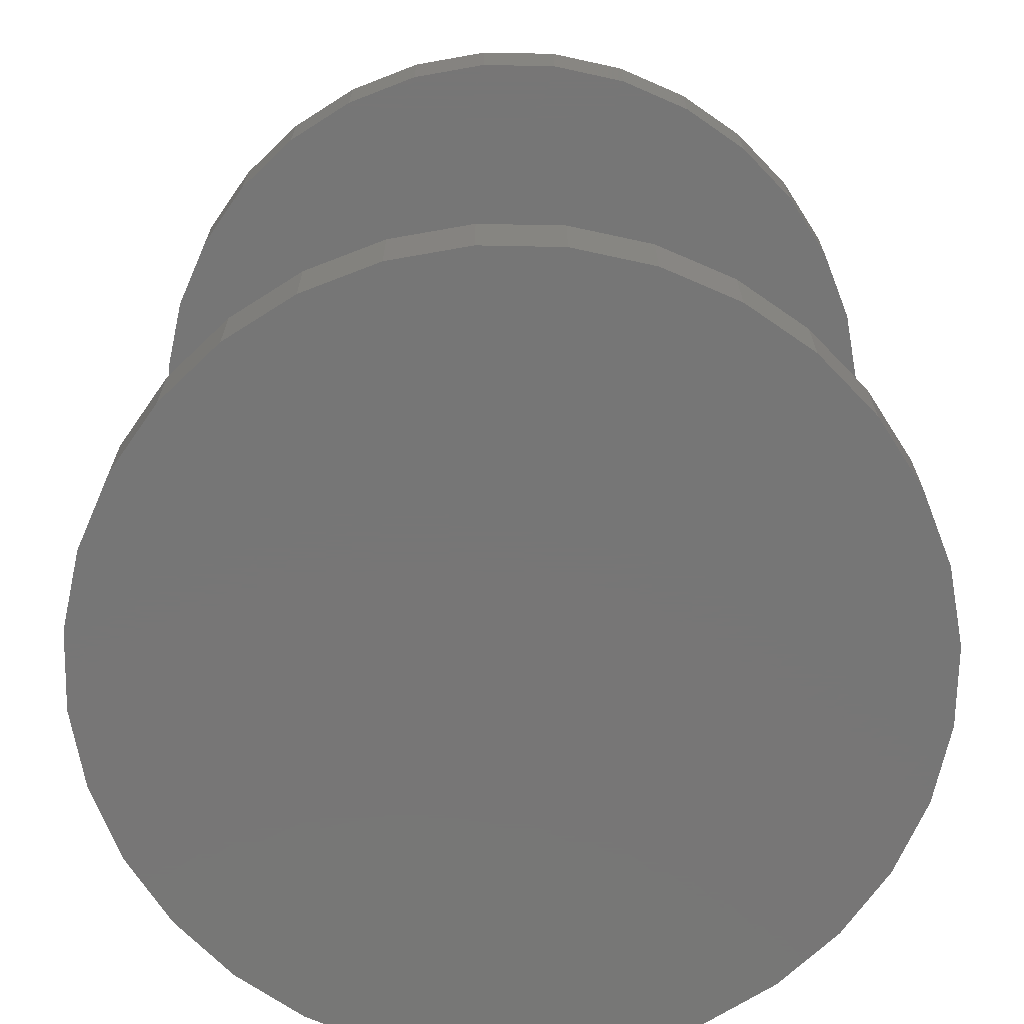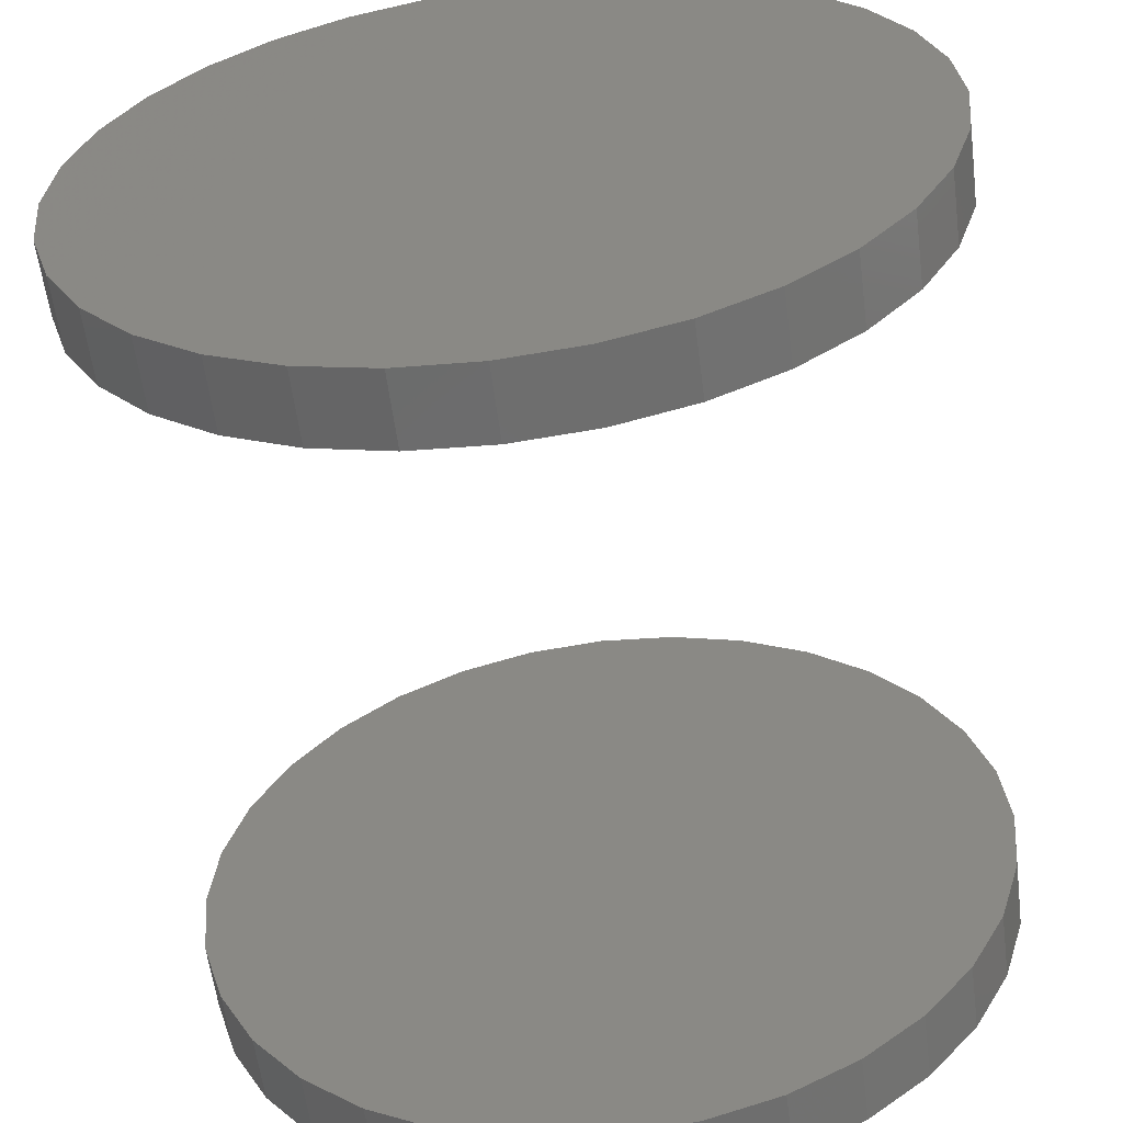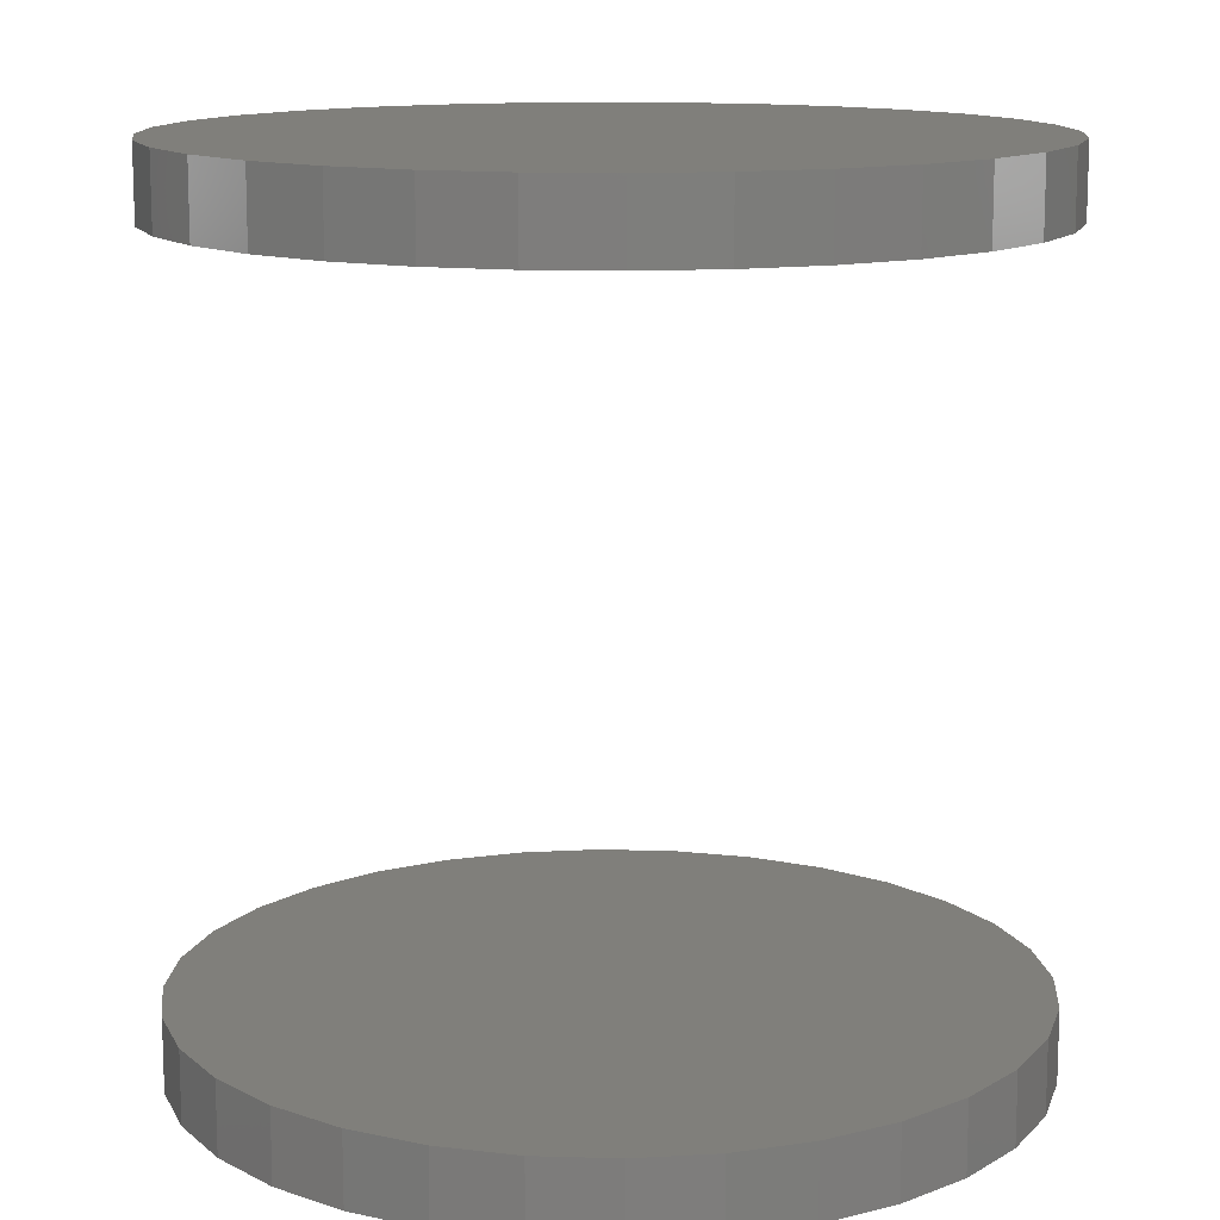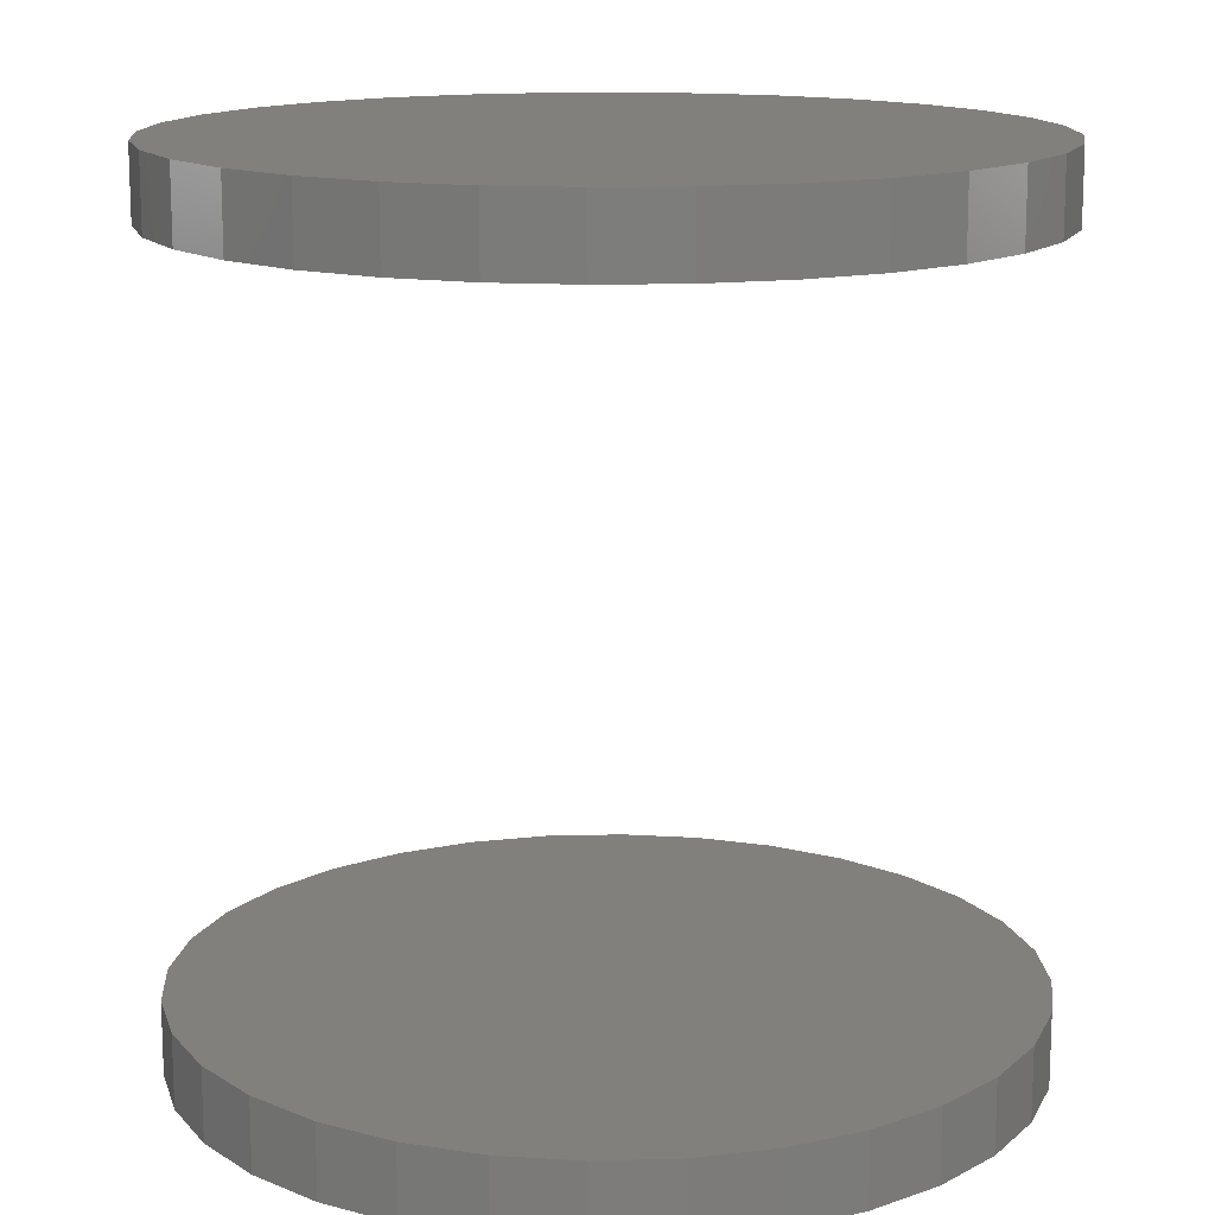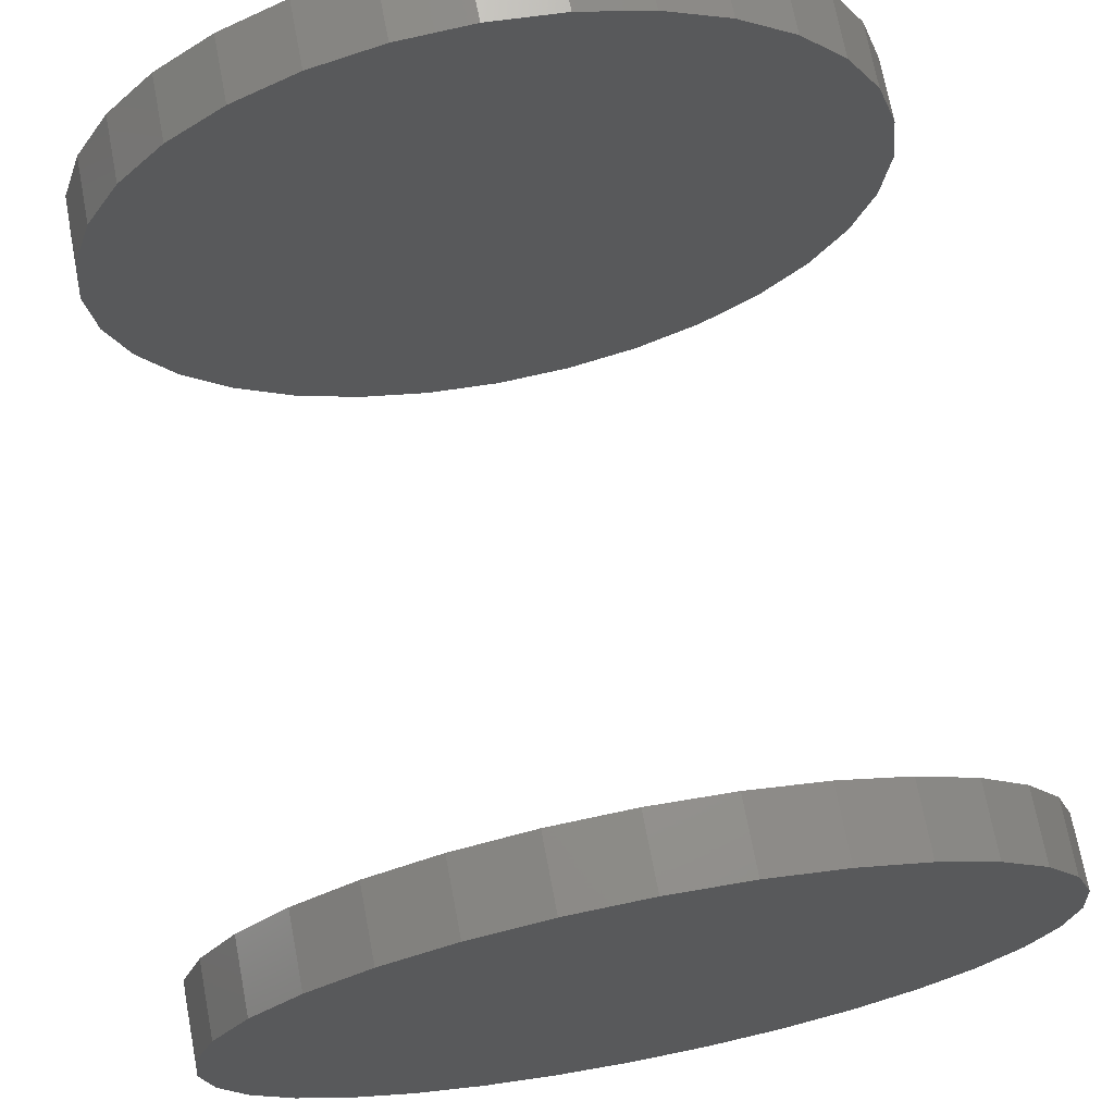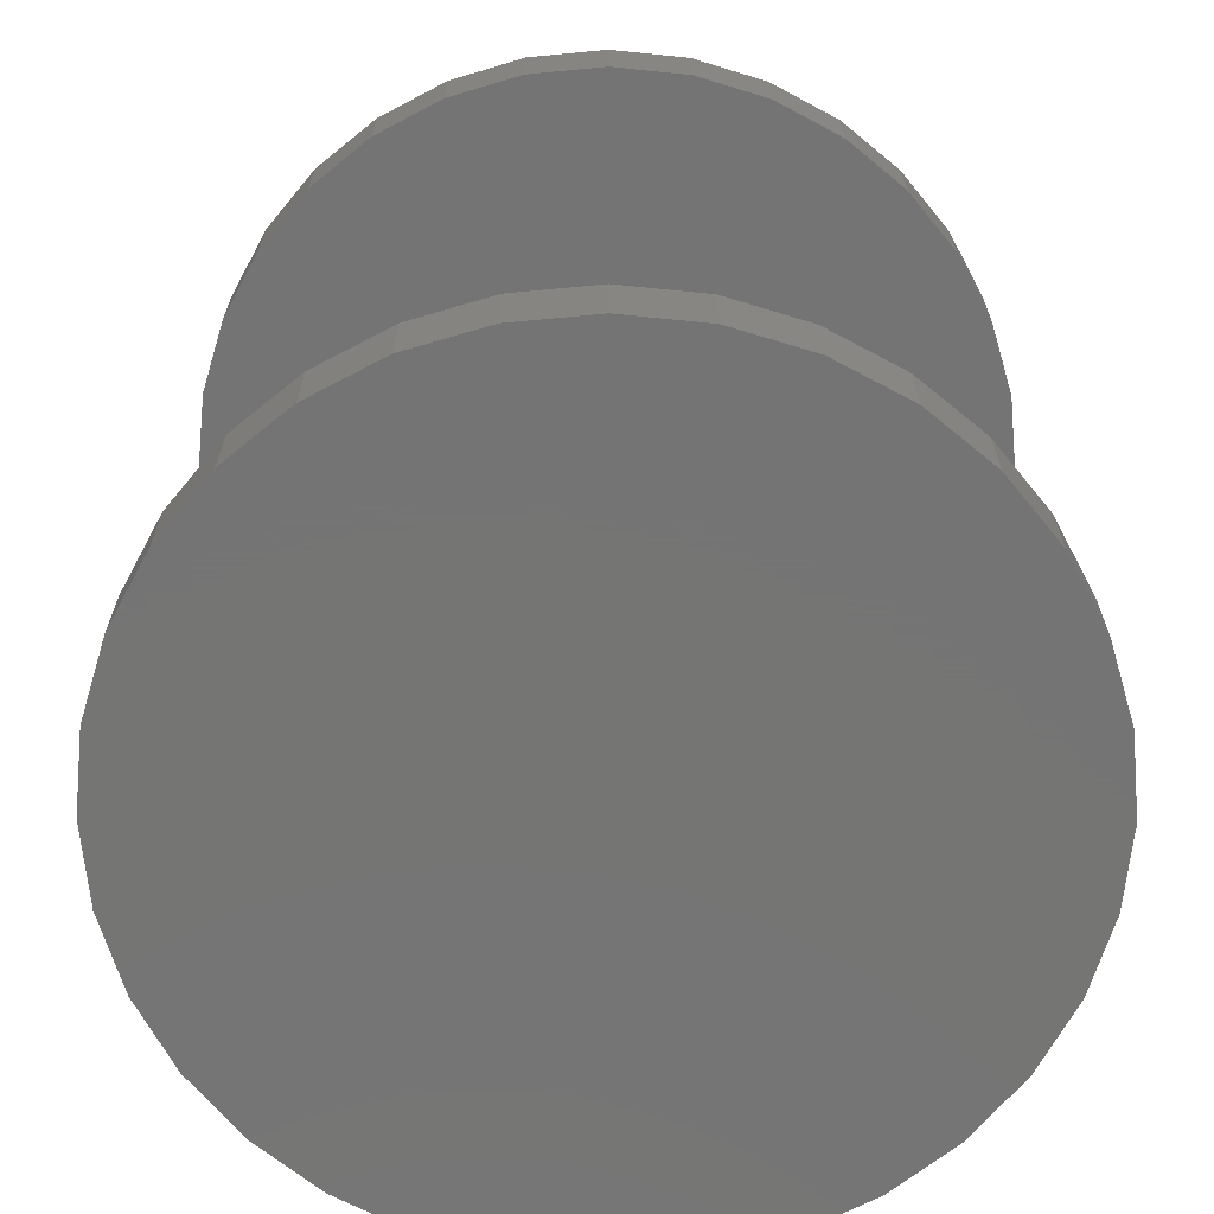
<metadata>
{"format":"stl","ext":"stl","renderer":"f3d","projection":"perspective","resolution":1024,"background":"white","views":[{"elev":-68.9,"azim":-108.0,"up":"+Y"},{"elev":-59.2,"azim":7.4,"up":"+Z"},{"elev":12.9,"azim":-13.0,"up":"+Y"},{"elev":14.3,"azim":-144.1,"up":"+Y"},{"elev":71.3,"azim":-10.8,"up":"+Z"},{"elev":-67.0,"azim":134.8,"up":"+Y"}]}
</metadata>
<code>
# stl→obj: 128 verts, 248 faces
v -0.1797 -0.3359 2.175e-17
v -0.1797 -0.3672 2.175e-17
v -0.1763 -0.3359 0.03465
v -0.1763 -0.3672 0.03465
v -0.1662 -0.3359 0.06798
v -0.1662 -0.3672 0.06798
v -0.1498 -0.3359 0.09869
v -0.1498 -0.3672 0.09869
v -0.1277 -0.3359 0.1256
v -0.1277 -0.3672 0.1256
v -0.1007 -0.3359 0.1477
v -0.1007 -0.3672 0.1477
v -0.07003 -0.3359 0.1641
v -0.07003 -0.3672 0.1641
v -0.03671 -0.3359 0.1742
v -0.03671 -0.3672 0.1742
v -0.002056 -0.3359 0.1776
v -0.002056 -0.3672 0.1776
v 0.0326 -0.3359 0.1742
v 0.0326 -0.3672 0.1742
v 0.06592 -0.3359 0.1641
v 0.06592 -0.3672 0.1641
v 0.09663 -0.3359 0.1477
v 0.09663 -0.3672 0.1477
v 0.1235 -0.3359 0.1256
v 0.1235 -0.3672 0.1256
v 0.1456 -0.3359 0.09869
v 0.1456 -0.3672 0.09869
v 0.1621 -0.3359 0.06798
v 0.1621 -0.3672 0.06798
v 0.1722 -0.3359 0.03465
v 0.1722 -0.3672 0.03465
v 0.1756 -0.3359 -6.526e-17
v 0.1756 -0.3672 -2.175e-17
v -0.1797 -9.861e-18 2.175e-17
v -0.1797 -0.03125 2.175e-17
v -0.1763 -9.671e-18 0.03465
v -0.1763 -0.03125 0.03465
v -0.1662 -9.11e-18 0.06798
v -0.1662 -0.03125 0.06798
v -0.1498 -8.199e-18 0.09869
v -0.1498 -0.03125 0.09869
v -0.1277 -6.972e-18 0.1256
v -0.1277 -0.03125 0.1256
v -0.1007 -5.478e-18 0.1477
v -0.1007 -0.03125 0.1477
v -0.07003 -3.773e-18 0.1641
v -0.07003 -0.03125 0.1641
v -0.03671 -1.924e-18 0.1742
v -0.03671 -0.03125 0.1742
v -0.002056 1.208e-33 0.1776
v -0.002056 -0.03125 0.1776
v 0.0326 1.924e-18 0.1742
v 0.0326 -0.03125 0.1742
v 0.06592 3.773e-18 0.1641
v 0.06592 -0.03125 0.1641
v 0.09663 5.478e-18 0.1477
v 0.09663 -0.03125 0.1477
v 0.1235 6.972e-18 0.1256
v 0.1235 -0.03125 0.1256
v 0.1456 8.199e-18 0.09869
v 0.1456 -0.03125 0.09869
v 0.1621 9.11e-18 0.06798
v 0.1621 -0.03125 0.06798
v 0.1722 9.671e-18 0.03465
v 0.1722 -0.03125 0.03465
v 0.1756 9.861e-18 -2.175e-17
v 0.1756 -0.03125 -2.175e-17
v 0.1722 -0.3359 -0.03465
v 0.1722 -0.3672 -0.03465
v 0.1621 -0.3359 -0.06798
v 0.1621 -0.3672 -0.06798
v 0.1456 -0.3359 -0.09869
v 0.1456 -0.3672 -0.09869
v 0.1235 -0.3359 -0.1256
v 0.1235 -0.3672 -0.1256
v 0.09663 -0.3359 -0.1477
v 0.09663 -0.3672 -0.1477
v 0.06592 -0.3359 -0.1641
v 0.06592 -0.3672 -0.1641
v 0.0326 -0.3359 -0.1742
v 0.0326 -0.3672 -0.1742
v -0.002056 -0.3359 -0.1776
v -0.002056 -0.3672 -0.1776
v -0.03671 -0.3359 -0.1742
v -0.03671 -0.3672 -0.1742
v -0.07003 -0.3359 -0.1641
v -0.07003 -0.3672 -0.1641
v -0.1007 -0.3359 -0.1477
v -0.1007 -0.3672 -0.1477
v -0.1277 -0.3359 -0.1256
v -0.1277 -0.3672 -0.1256
v -0.1498 -0.3359 -0.09869
v -0.1498 -0.3672 -0.09869
v -0.1662 -0.3359 -0.06798
v -0.1662 -0.3672 -0.06798
v -0.1763 -0.3359 -0.03465
v -0.1763 -0.3672 -0.03465
v 0.1722 9.671e-18 -0.03465
v 0.1722 -0.03125 -0.03465
v 0.1621 9.11e-18 -0.06798
v 0.1621 -0.03125 -0.06798
v 0.1456 8.199e-18 -0.09869
v 0.1456 -0.03125 -0.09869
v 0.1235 6.972e-18 -0.1256
v 0.1235 -0.03125 -0.1256
v 0.09663 5.478e-18 -0.1477
v 0.09663 -0.03125 -0.1477
v 0.06592 3.773e-18 -0.1641
v 0.06592 -0.03125 -0.1641
v 0.0326 1.924e-18 -0.1742
v 0.0326 -0.03125 -0.1742
v -0.002056 -2.415e-33 -0.1776
v -0.002056 -0.03125 -0.1776
v -0.03671 -1.924e-18 -0.1742
v -0.03671 -0.03125 -0.1742
v -0.07003 -3.773e-18 -0.1641
v -0.07003 -0.03125 -0.1641
v -0.1007 -5.478e-18 -0.1477
v -0.1007 -0.03125 -0.1477
v -0.1277 -6.972e-18 -0.1256
v -0.1277 -0.03125 -0.1256
v -0.1498 -8.199e-18 -0.09869
v -0.1498 -0.03125 -0.09869
v -0.1662 -9.11e-18 -0.06798
v -0.1662 -0.03125 -0.06798
v -0.1763 -9.671e-18 -0.03465
v -0.1763 -0.03125 -0.03465
f 1 2 3
f 3 2 4
f 3 4 5
f 5 4 6
f 5 6 7
f 7 6 8
f 7 8 9
f 9 8 10
f 9 10 11
f 11 10 12
f 11 12 13
f 13 12 14
f 13 14 15
f 15 14 16
f 15 16 17
f 17 16 18
f 17 18 19
f 19 18 20
f 19 20 21
f 21 20 22
f 21 22 23
f 23 22 24
f 23 24 25
f 25 24 26
f 25 26 27
f 27 26 28
f 27 28 29
f 29 28 30
f 29 30 31
f 31 30 32
f 31 32 33
f 33 32 34
f 35 36 37
f 37 36 38
f 37 38 39
f 39 38 40
f 39 40 41
f 41 40 42
f 41 42 43
f 43 42 44
f 43 44 45
f 45 44 46
f 45 46 47
f 47 46 48
f 47 48 49
f 49 48 50
f 49 50 51
f 51 50 52
f 51 52 53
f 53 52 54
f 53 54 55
f 55 54 56
f 55 56 57
f 57 56 58
f 57 58 59
f 59 58 60
f 59 60 61
f 61 60 62
f 61 62 63
f 63 62 64
f 63 64 65
f 65 64 66
f 65 66 67
f 67 66 68
f 33 34 69
f 69 34 70
f 69 70 71
f 71 70 72
f 71 72 73
f 73 72 74
f 73 74 75
f 75 74 76
f 75 76 77
f 77 76 78
f 77 78 79
f 79 78 80
f 79 80 81
f 81 80 82
f 81 82 83
f 83 82 84
f 83 84 85
f 85 84 86
f 85 86 87
f 87 86 88
f 87 88 89
f 89 88 90
f 89 90 91
f 91 90 92
f 91 92 93
f 93 92 94
f 93 94 95
f 95 94 96
f 95 96 97
f 97 96 98
f 97 98 1
f 1 98 2
f 67 68 99
f 99 68 100
f 99 100 101
f 101 100 102
f 101 102 103
f 103 102 104
f 103 104 105
f 105 104 106
f 105 106 107
f 107 106 108
f 107 108 109
f 109 108 110
f 109 110 111
f 111 110 112
f 111 112 113
f 113 112 114
f 113 114 115
f 115 114 116
f 115 116 117
f 117 116 118
f 117 118 119
f 119 118 120
f 119 120 121
f 121 120 122
f 121 122 123
f 123 122 124
f 123 124 125
f 125 124 126
f 125 126 127
f 127 126 128
f 127 128 35
f 35 128 36
f 50 54 52
f 54 50 48
f 54 48 56
f 110 116 112
f 112 116 114
f 56 48 58
f 58 48 46
f 58 46 60
f 60 46 44
f 60 44 62
f 62 44 42
f 62 42 64
f 64 42 40
f 64 40 66
f 66 40 38
f 66 38 68
f 68 38 36
f 68 36 100
f 100 36 128
f 100 128 102
f 102 128 126
f 102 126 104
f 104 126 124
f 104 124 106
f 106 124 122
f 106 122 108
f 108 122 120
f 108 120 110
f 110 120 118
f 110 118 116
f 17 19 15
f 13 15 19
f 21 13 19
f 81 85 79
f 83 85 81
f 85 87 79
f 79 87 89
f 79 89 77
f 77 89 91
f 77 91 75
f 75 91 93
f 75 93 73
f 73 93 95
f 73 95 71
f 71 95 97
f 71 97 69
f 69 97 1
f 69 1 33
f 33 1 3
f 33 3 31
f 31 3 5
f 31 5 29
f 29 5 7
f 29 7 27
f 27 7 9
f 27 9 25
f 25 9 11
f 25 11 23
f 23 11 13
f 23 13 21
f 16 20 18
f 20 16 14
f 20 14 22
f 80 86 82
f 82 86 84
f 22 14 24
f 24 14 12
f 24 12 26
f 26 12 10
f 26 10 28
f 28 10 8
f 28 8 30
f 30 8 6
f 30 6 32
f 32 6 4
f 32 4 34
f 34 4 2
f 34 2 70
f 70 2 98
f 70 98 72
f 72 98 96
f 72 96 74
f 74 96 94
f 74 94 76
f 76 94 92
f 76 92 78
f 78 92 90
f 78 90 80
f 80 90 88
f 80 88 86
f 51 53 49
f 47 49 53
f 55 47 53
f 111 115 109
f 113 115 111
f 115 117 109
f 109 117 119
f 109 119 107
f 107 119 121
f 107 121 105
f 105 121 123
f 105 123 103
f 103 123 125
f 103 125 101
f 101 125 127
f 101 127 99
f 99 127 35
f 99 35 67
f 67 35 37
f 67 37 65
f 65 37 39
f 65 39 63
f 63 39 41
f 63 41 61
f 61 41 43
f 61 43 59
f 59 43 45
f 59 45 57
f 57 45 47
f 57 47 55

</code>
